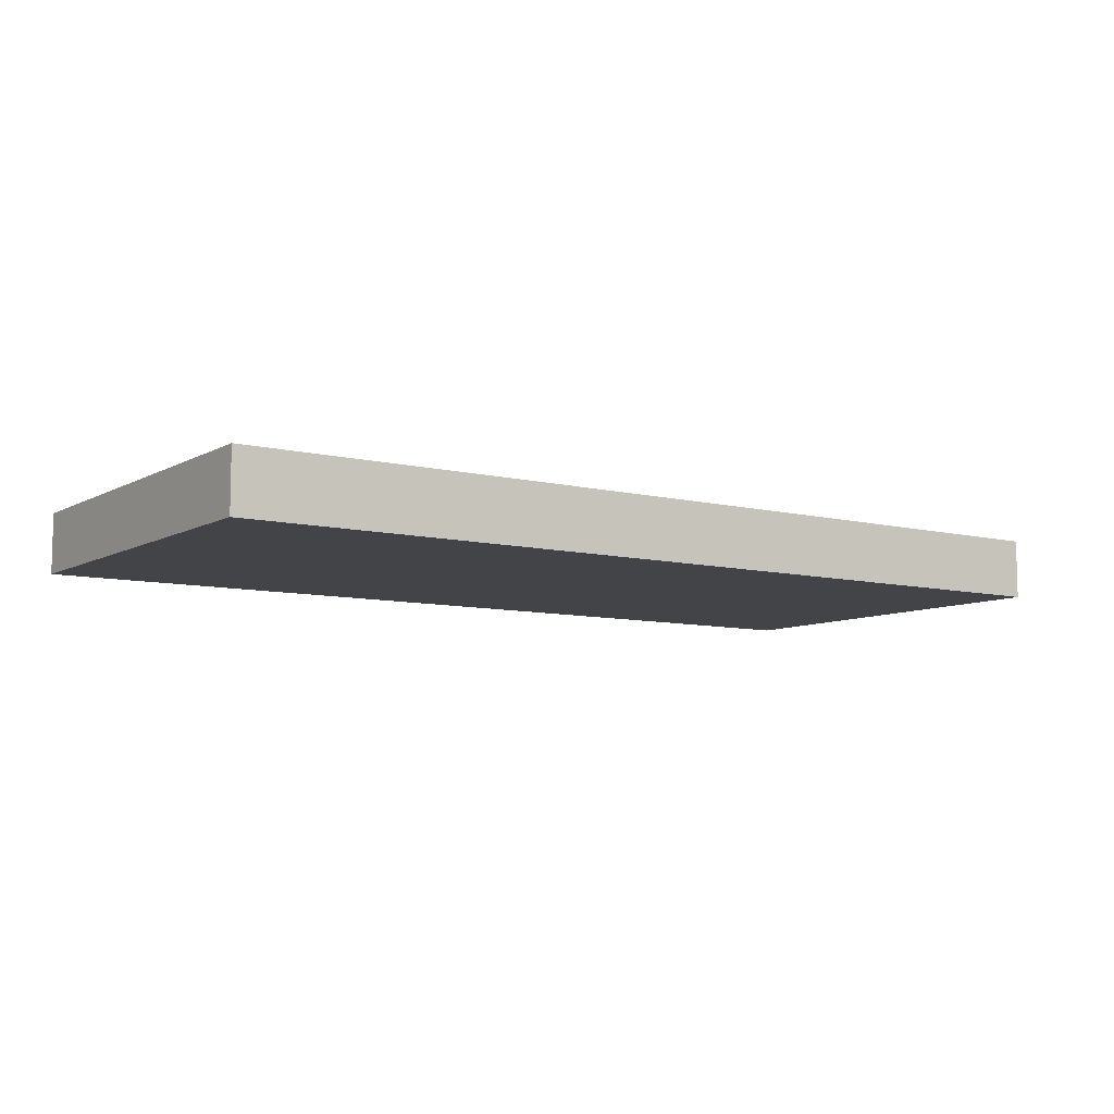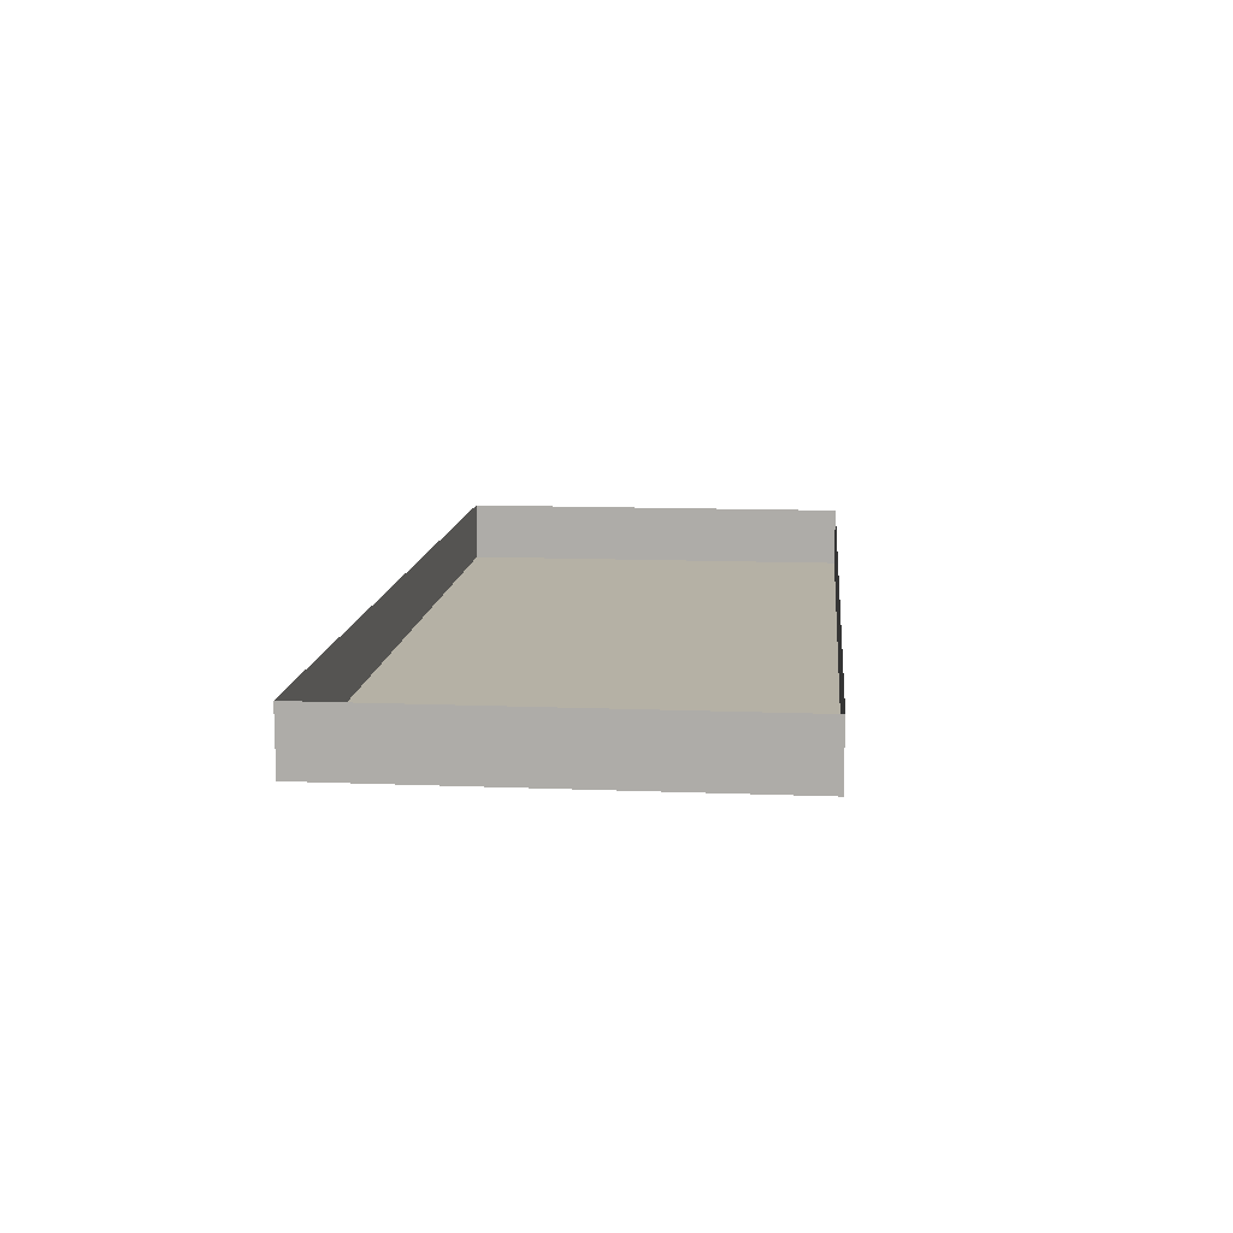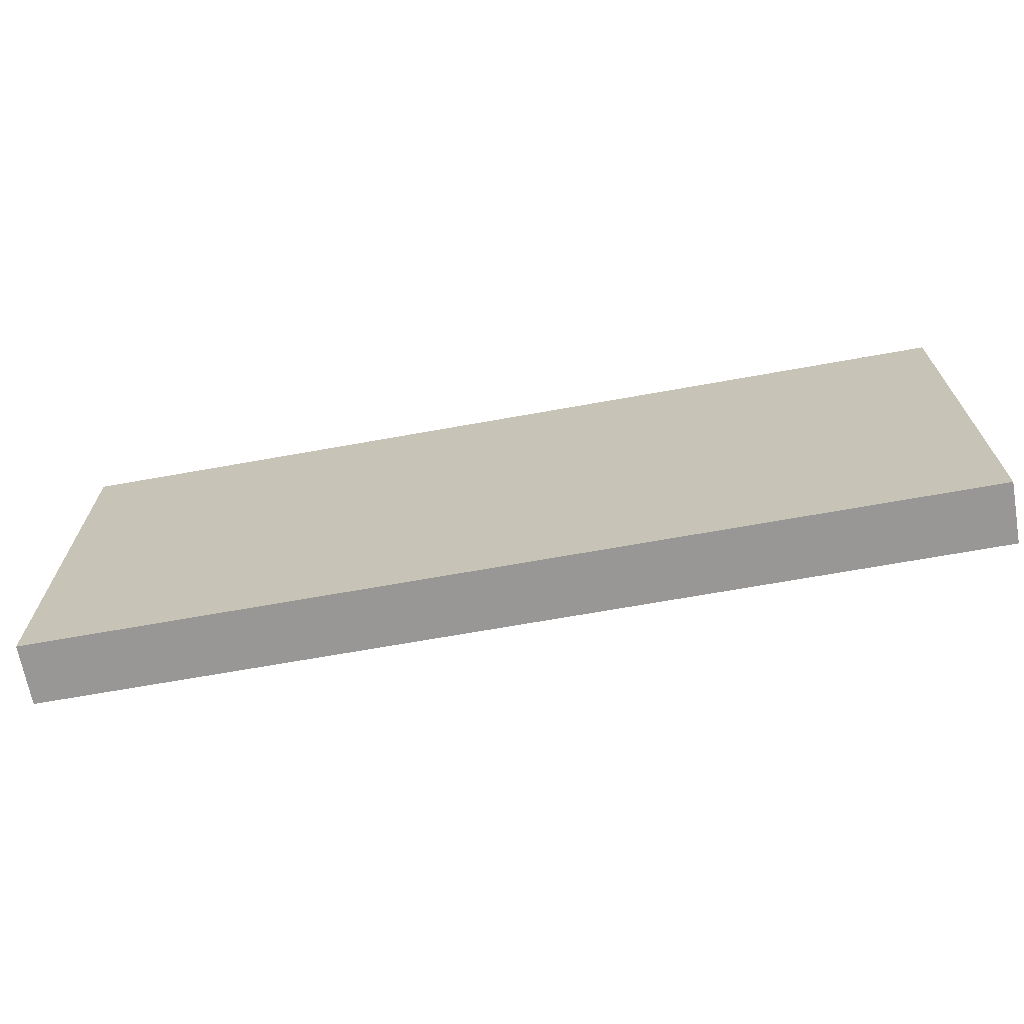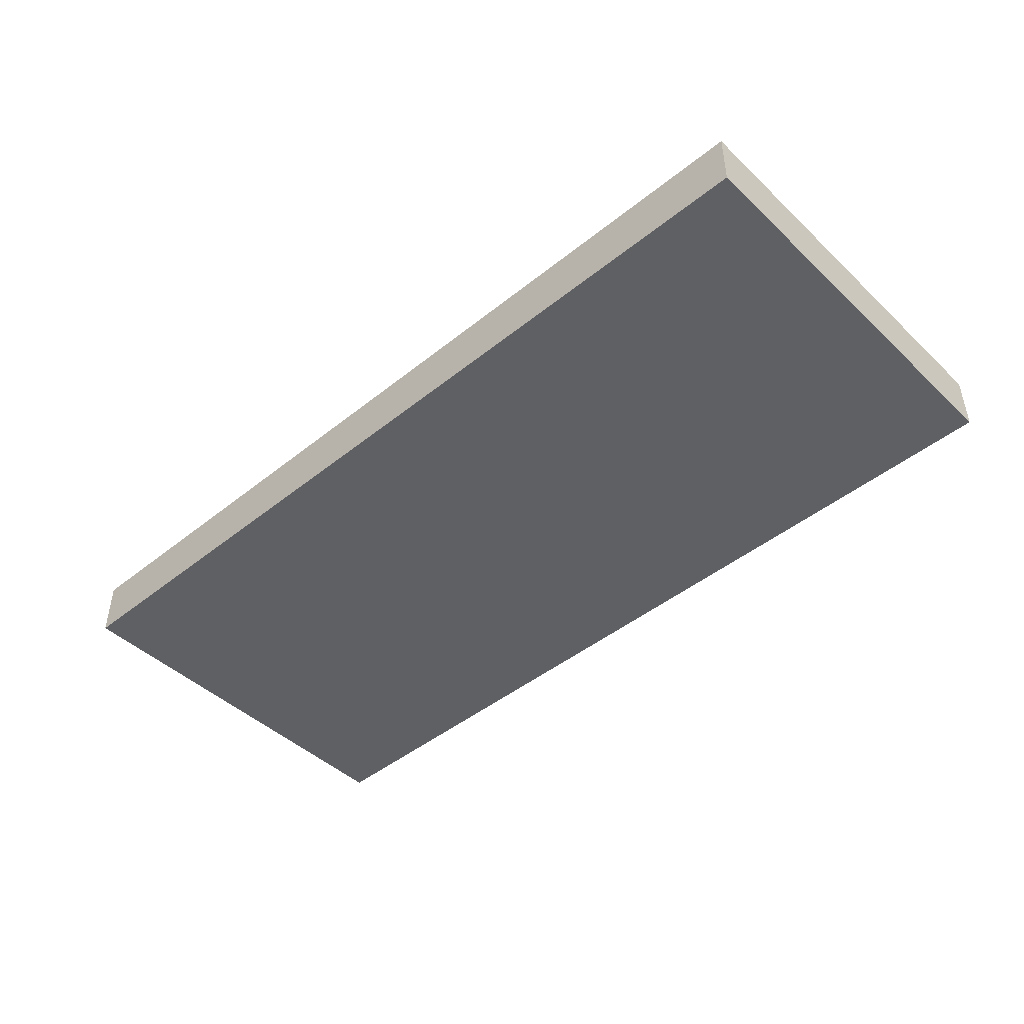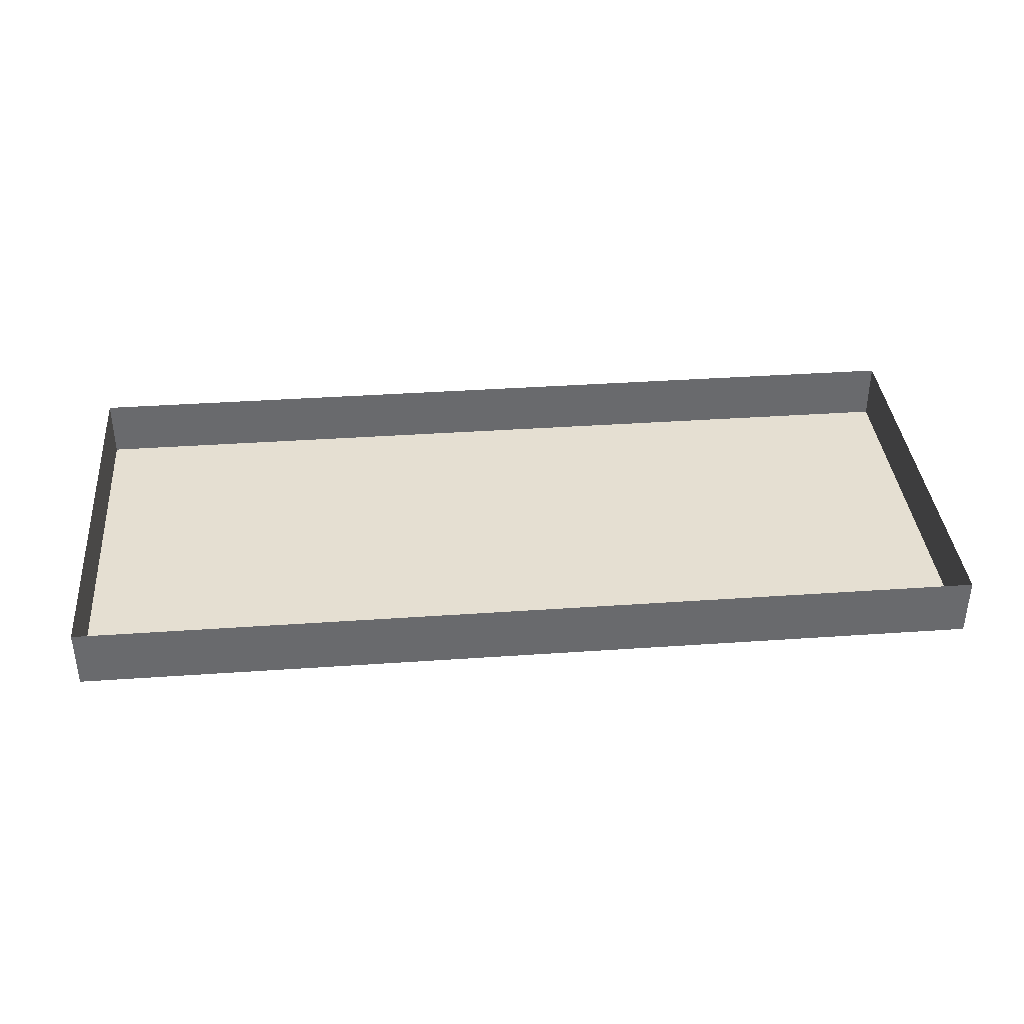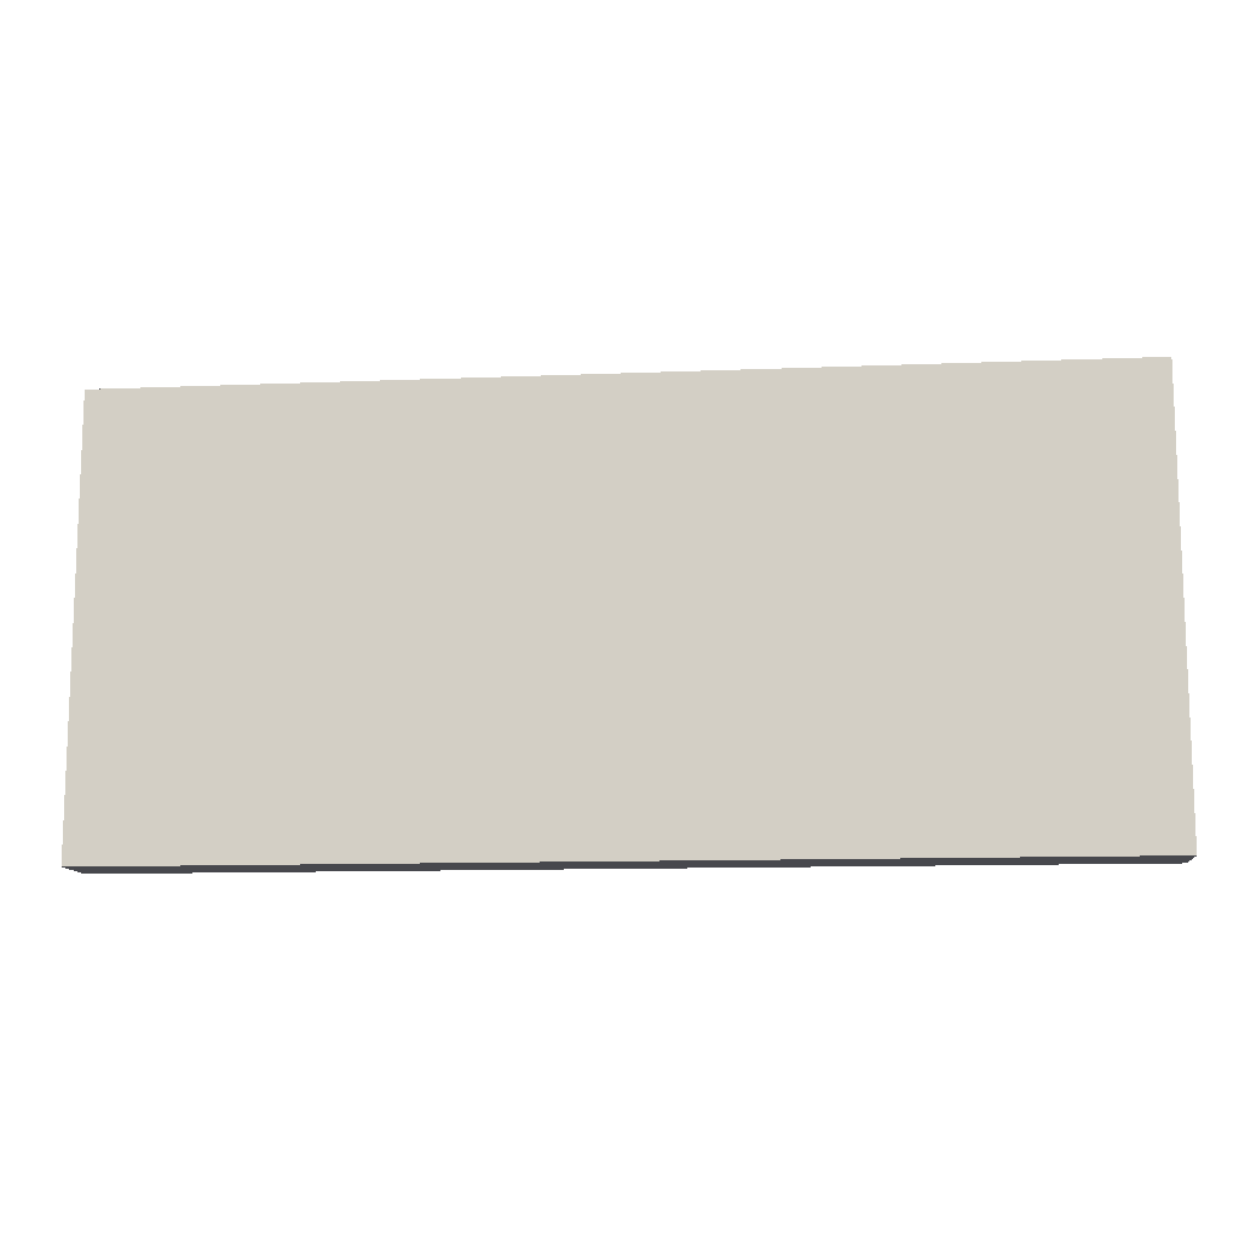
<metadata>
{"format":"obj","ext":"obj","renderer":"f3d","projection":"perspective","resolution":1024,"background":"white","views":[{"elev":-8.3,"azim":-34.5,"up":"+Y"},{"elev":11.9,"azim":-84.6,"up":"+Y"},{"elev":-68.2,"azim":10.2,"up":"+Z"},{"elev":-45.3,"azim":42.8,"up":"+Y"},{"elev":37.3,"azim":-5.1,"up":"+Y"},{"elev":-11.8,"azim":5.6,"up":"+Z"}]}
</metadata>
<code>
v -82.37 -0 76.61
v 82.37 -0 76.61
v -82.37 10.83 76.61
v 82.37 10.83 76.61
v -82.37 10.83 3.009
v 82.37 10.83 3.009
v -82.37 -0 3.009
v 82.37 -0 3.009
v 0 10.83 3.009
v 0 -0 3.009
v 0 -0 76.61
v 0 10.83 76.61
f 1 11 12 3
f 5 9 10 7
f 7 10 11 1
f 2 8 6 4
f 7 1 3 5
f 9 6 8 10
f 11 10 8 2
f 12 11 2 4

</code>
